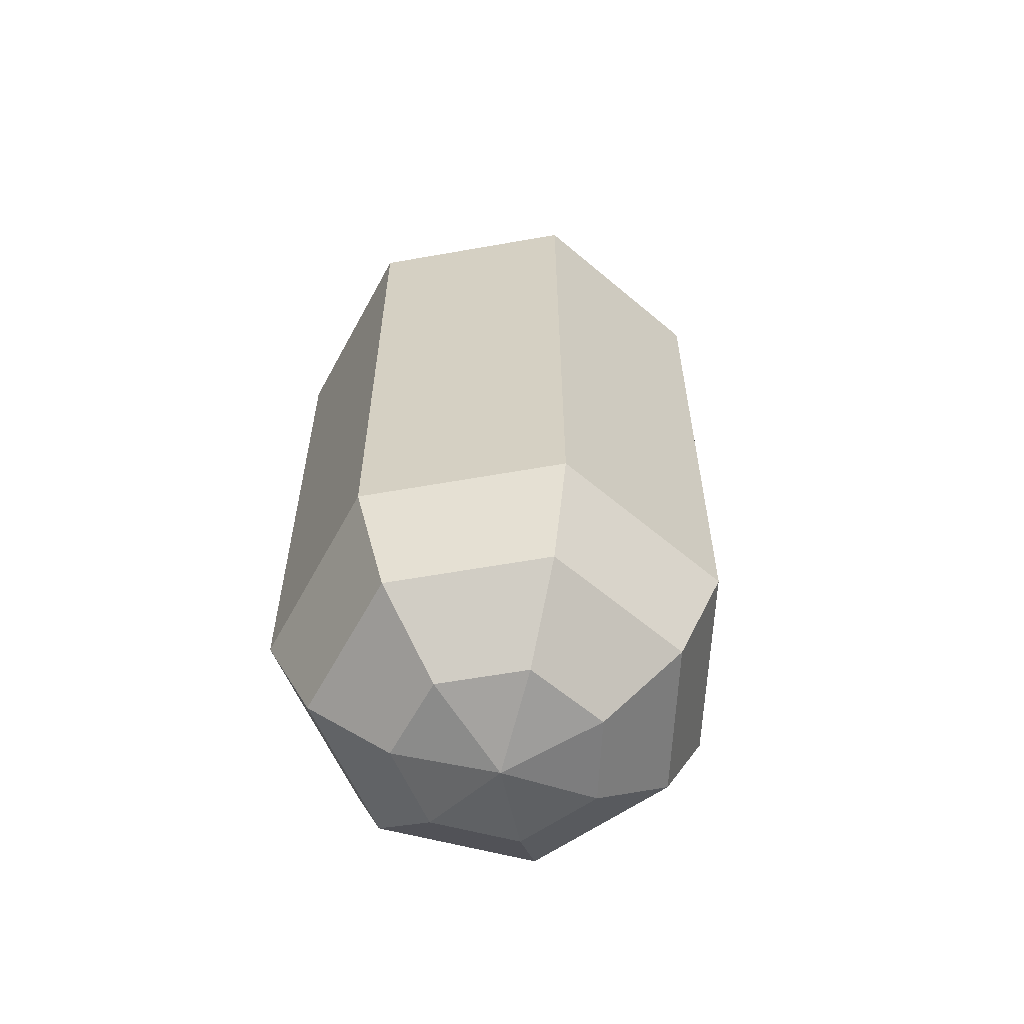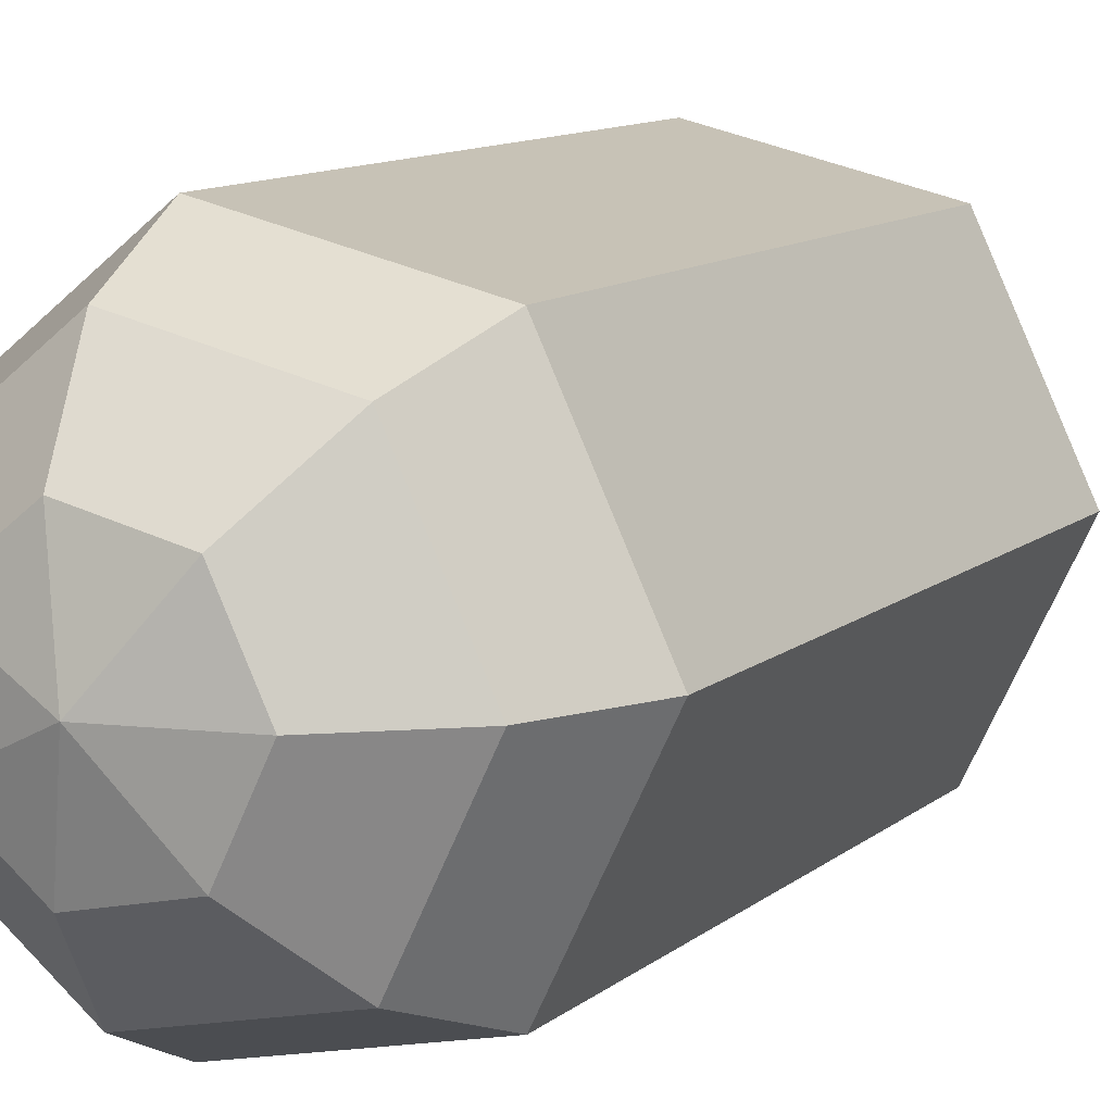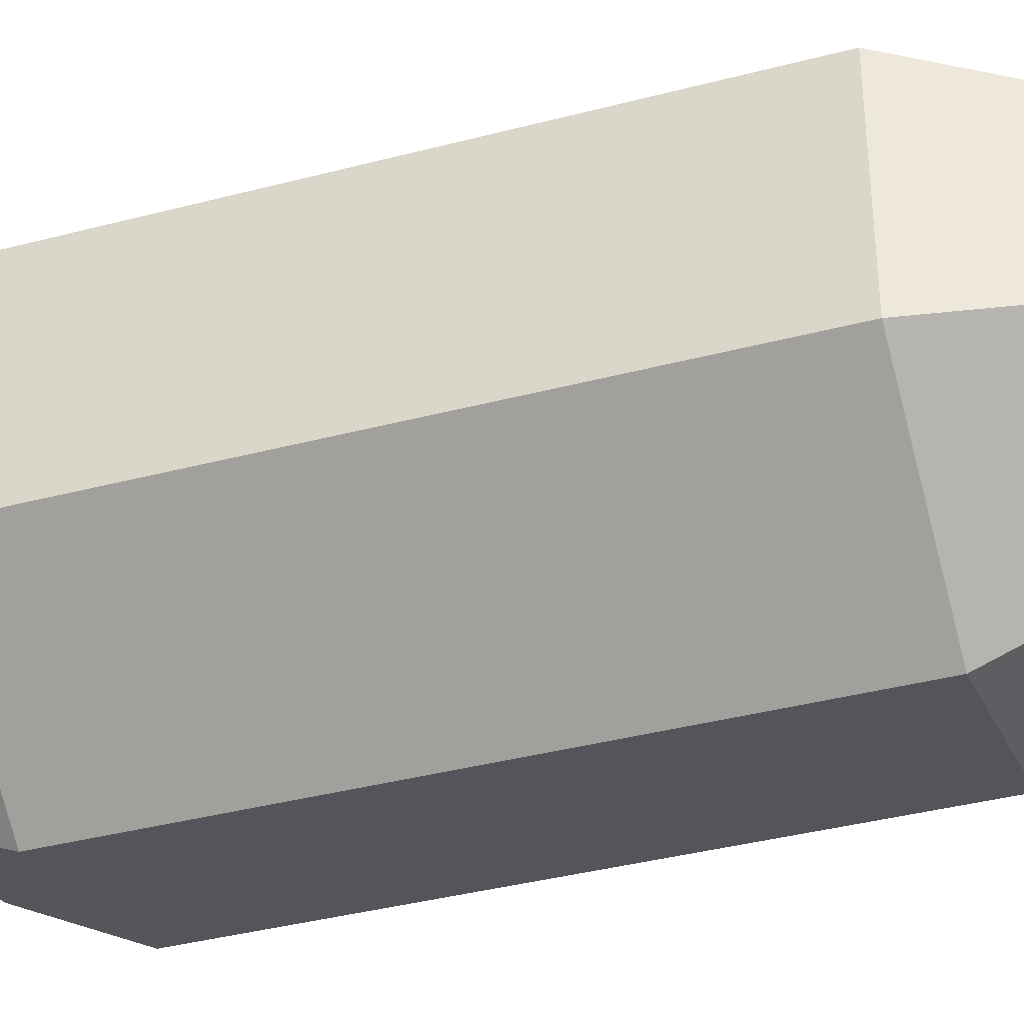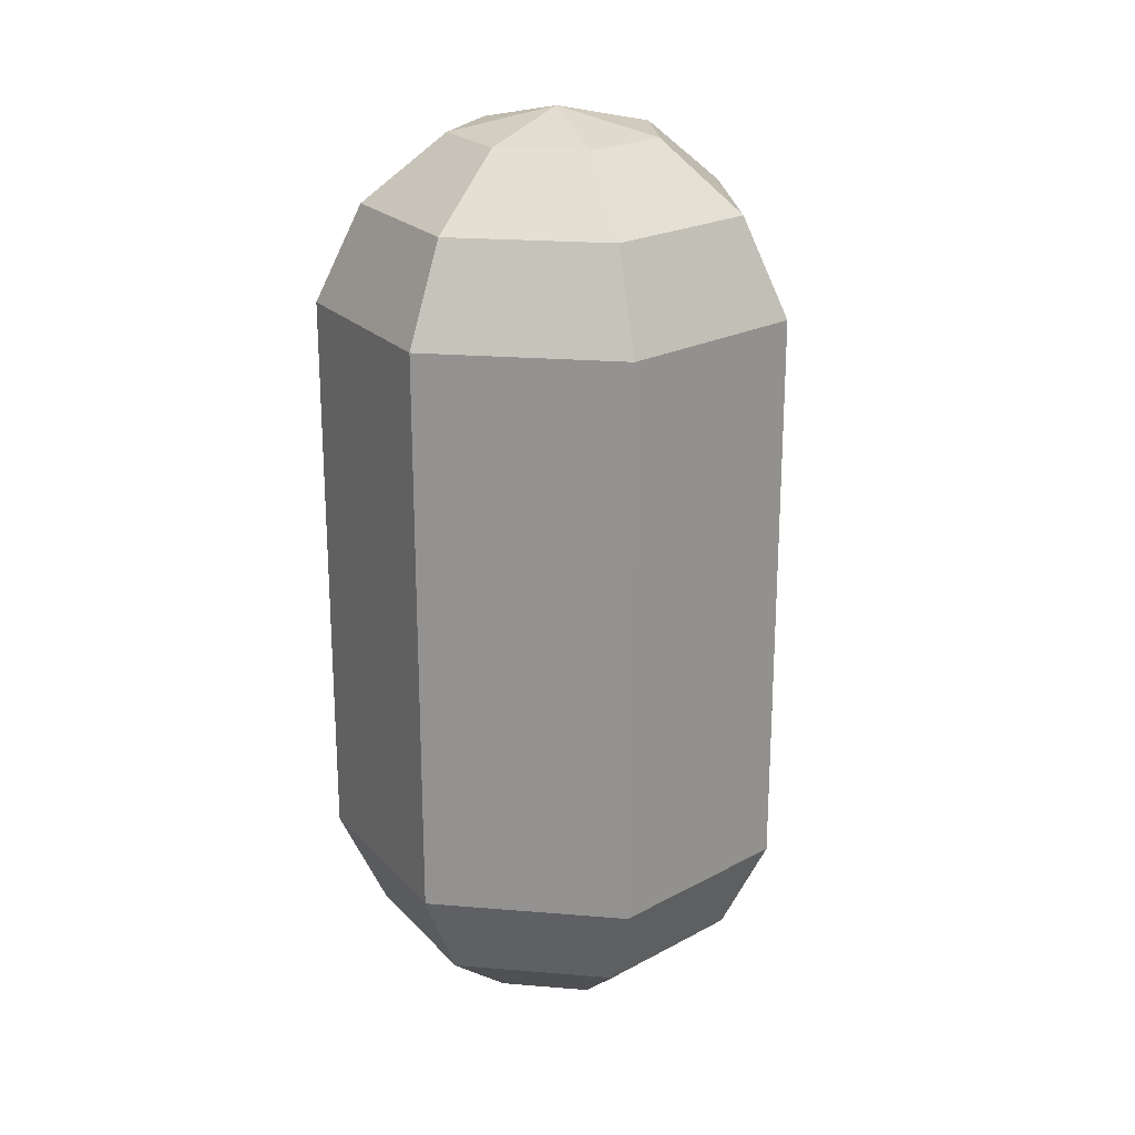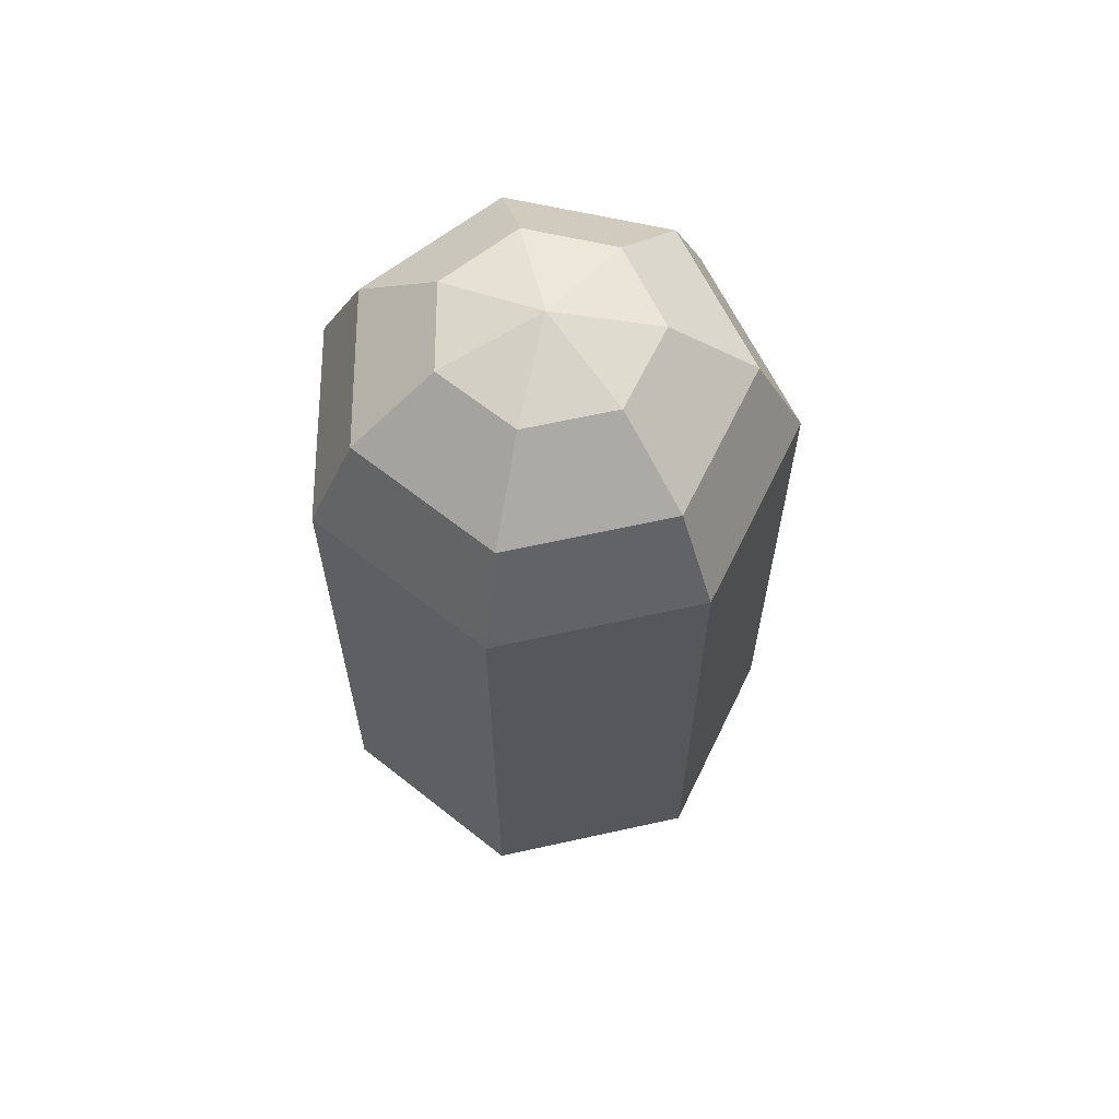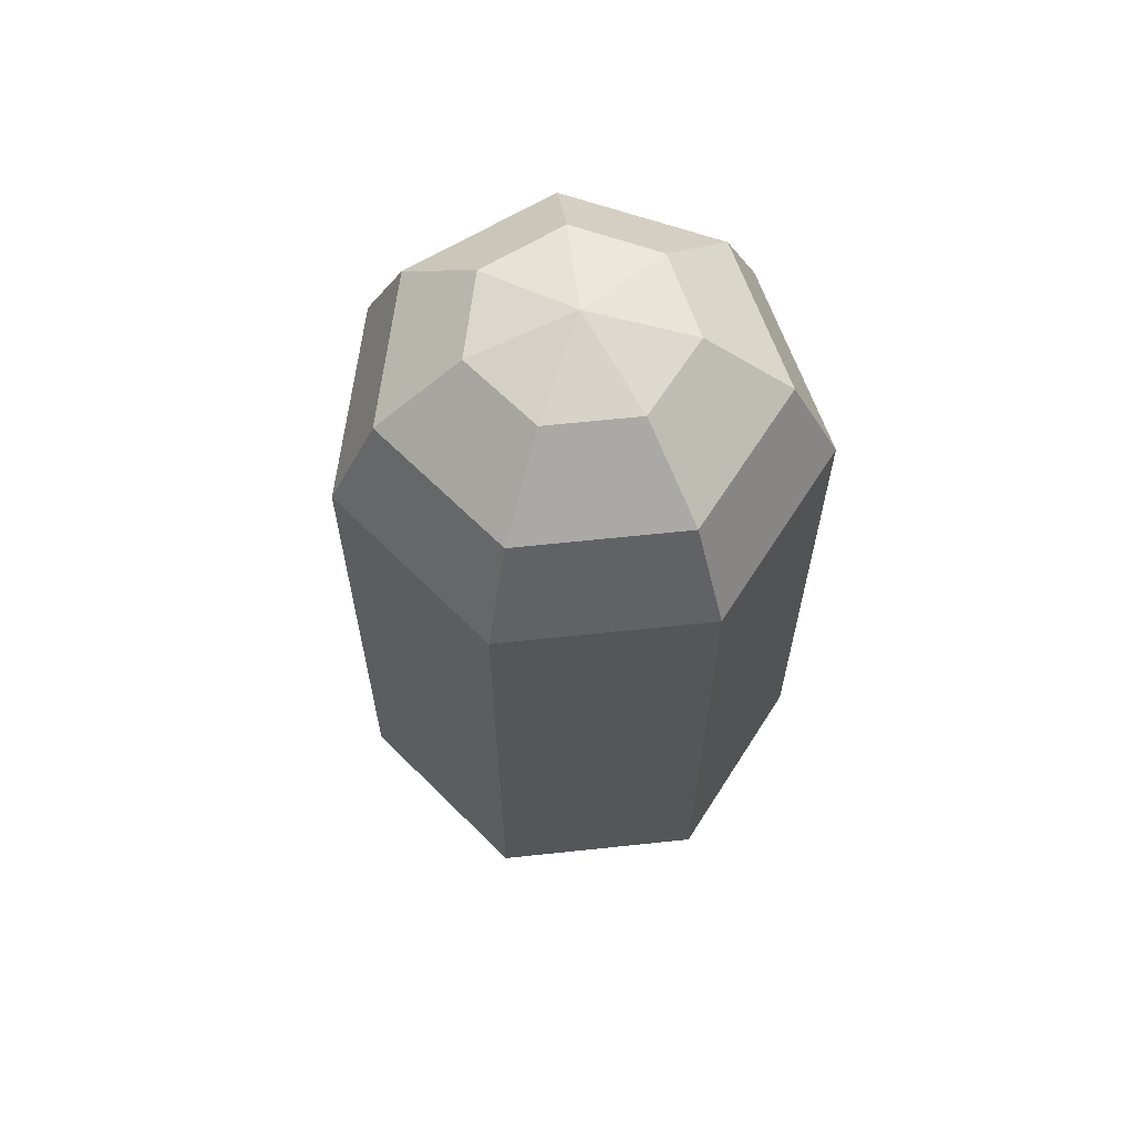
<metadata>
{"format":"obj","ext":"obj","renderer":"f3d","projection":"perspective","resolution":1024,"background":"white","views":[{"elev":-59.5,"azim":-156.8,"up":"+Y"},{"elev":10.8,"azim":-152.0,"up":"+Z"},{"elev":-37.6,"azim":108.7,"up":"+Z"},{"elev":22.0,"azim":-158.9,"up":"+Y"},{"elev":63.6,"azim":-179.8,"up":"+Y"},{"elev":63.4,"azim":-19.0,"up":"+Y"}]}
</metadata>
<code>
v -0.45 1.443 0
v -0.2016 0.04546 0
v -0.002462 0 0
v -0.1266 1.755 -0.1557
v -0.2262 1.627 -0.2806
v -0.2815 1.443 -0.3499
v -0.2815 0.3569 -0.3499
v -0.2262 0.1728 -0.2806
v -0.1266 0.04546 -0.1557
v 0.04186 1.755 -0.1942
v 0.0774 1.627 -0.3499
v 0.09712 1.443 -0.4363
v 0.09712 0.3569 -0.4363
v 0.0774 0.1728 -0.3499
v 0.04186 0.04546 -0.1942
v -0.002462 1.8 0
v 0.177 1.755 -0.08642
v 0.3209 1.627 -0.1557
v 0.4008 1.443 -0.1942
v 0.4008 0.3569 -0.1942
v 0.3209 0.1728 -0.1557
v 0.177 0.04546 -0.08642
v 0.177 1.755 0.08642
v 0.3209 1.627 0.1557
v 0.4008 1.443 0.1942
v 0.4008 0.3569 0.1942
v 0.3209 0.1728 0.1557
v 0.177 0.04546 0.08642
v 0.04186 1.755 0.1942
v 0.0774 1.627 0.3499
v 0.09712 1.443 0.4363
v 0.09712 0.3569 0.4363
v 0.0774 0.1728 0.3499
v 0.04186 0.04546 0.1942
v -0.1266 1.755 0.1557
v -0.2262 1.627 0.2806
v -0.2815 1.443 0.3499
v -0.2815 0.3569 0.3499
v -0.2262 0.1728 0.2806
v -0.1266 0.04546 0.1557
v -0.2016 1.755 -0
v -0.3614 1.627 -0
v -0.45 0.3569 -0
v -0.3614 0.1728 -0
v -0.45 1.443 0
f 6 5 11 12
f 9 8 14 15
f 5 4 10 11
f 8 7 13 14
f 7 6 12 13
f 11 10 17 18
f 14 13 20 21
f 13 12 19 20
f 12 11 18 19
f 15 14 21 22
f 20 19 25 26
f 19 18 24 25
f 22 21 27 28
f 18 17 23 24
f 21 20 26 27
f 28 27 33 34
f 24 23 29 30
f 27 26 32 33
f 26 25 31 32
f 25 24 30 31
f 32 31 37 38
f 31 30 36 37
f 34 33 39 40
f 30 29 35 36
f 33 32 38 39
f 36 35 41 42
f 39 38 43 44
f 3 2 9
f 1 42 5 6
f 2 44 8 9
f 42 41 4 5
f 44 43 7 8
f 41 16 4
f 43 1 6 7
f 4 16 10
f 3 9 15
f 10 16 17
f 3 15 22
f 3 22 28
f 17 16 23
f 23 16 29
f 3 28 34
f 29 16 35
f 3 34 40
f 37 36 42 45
f 40 39 44 2
f 35 16 41
f 38 37 45 43
f 3 40 2

</code>
